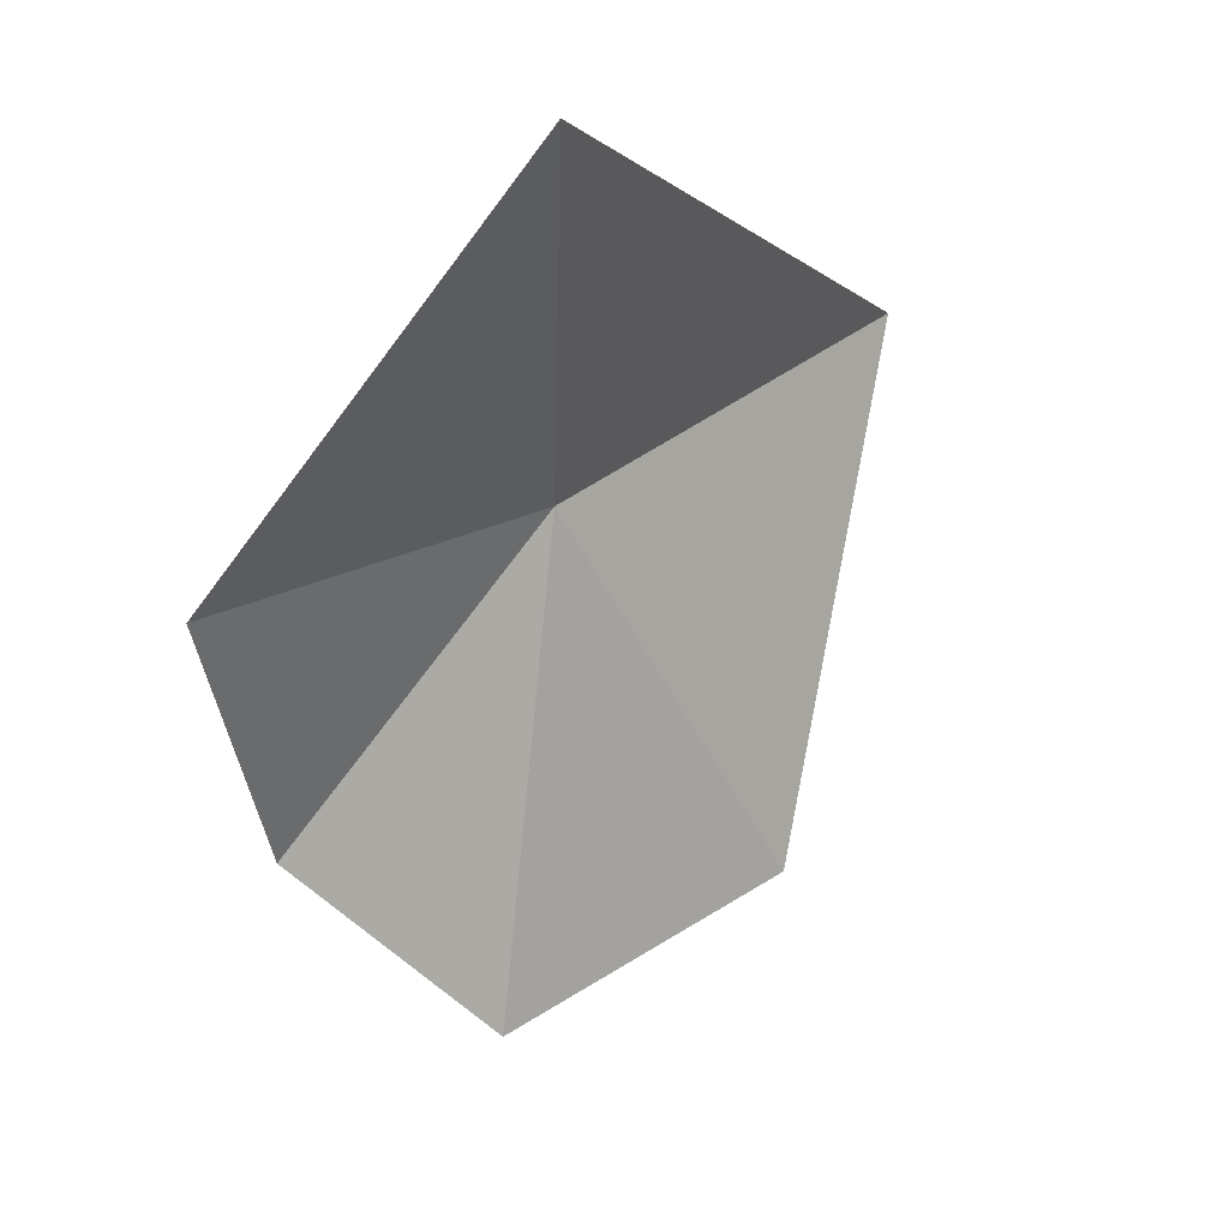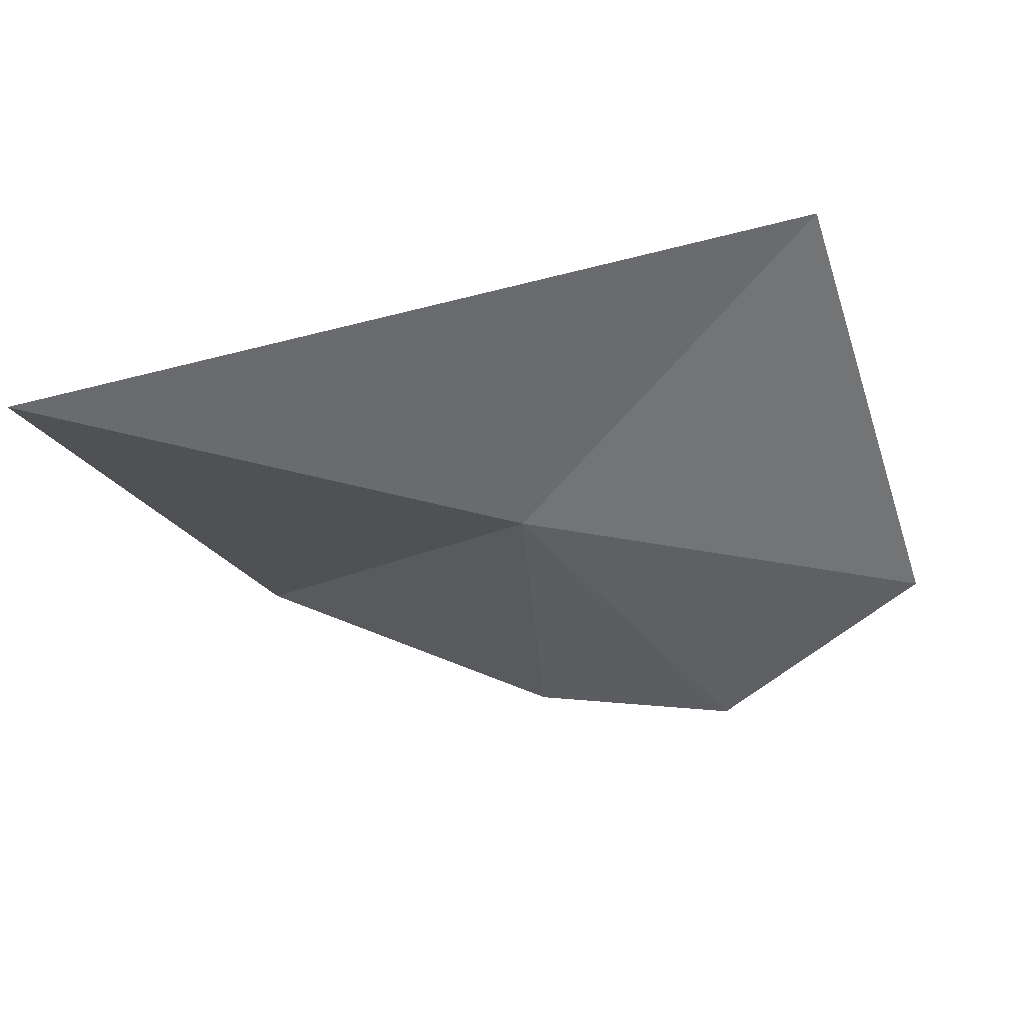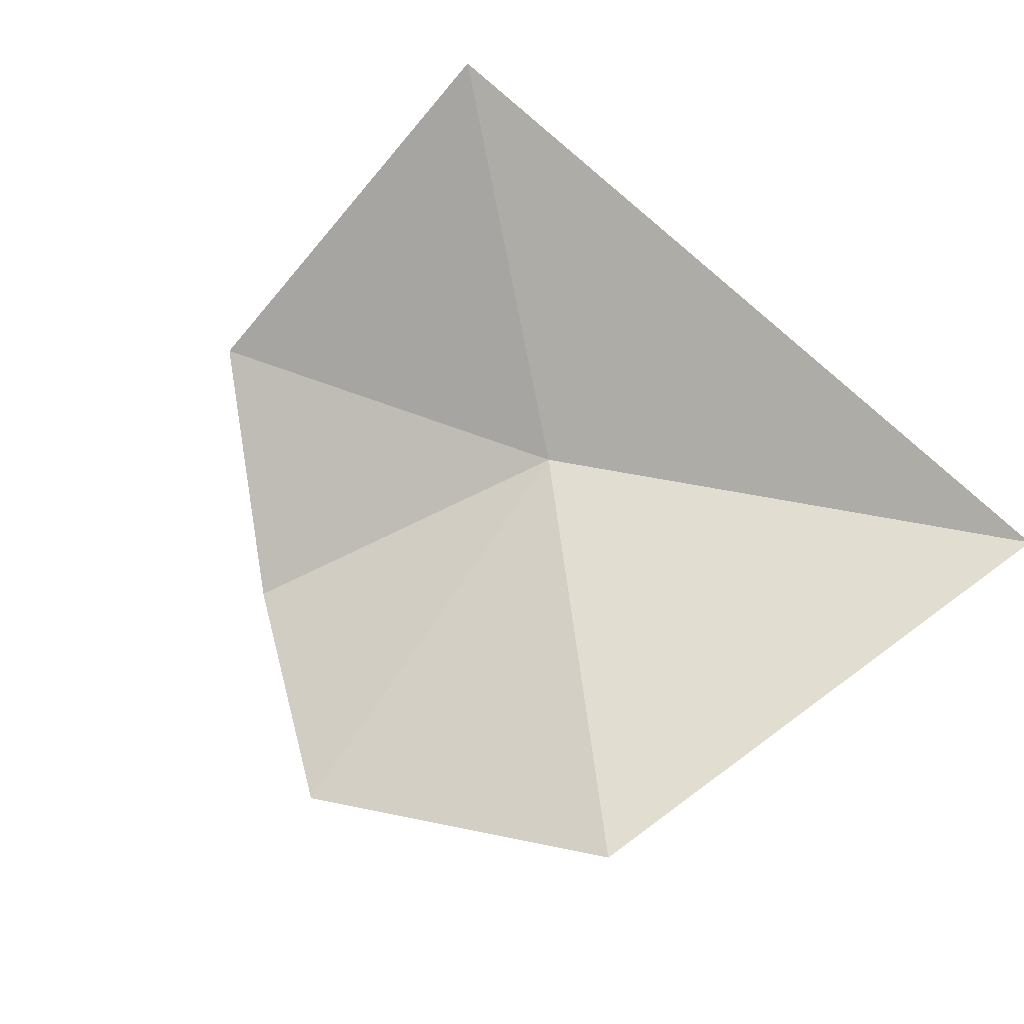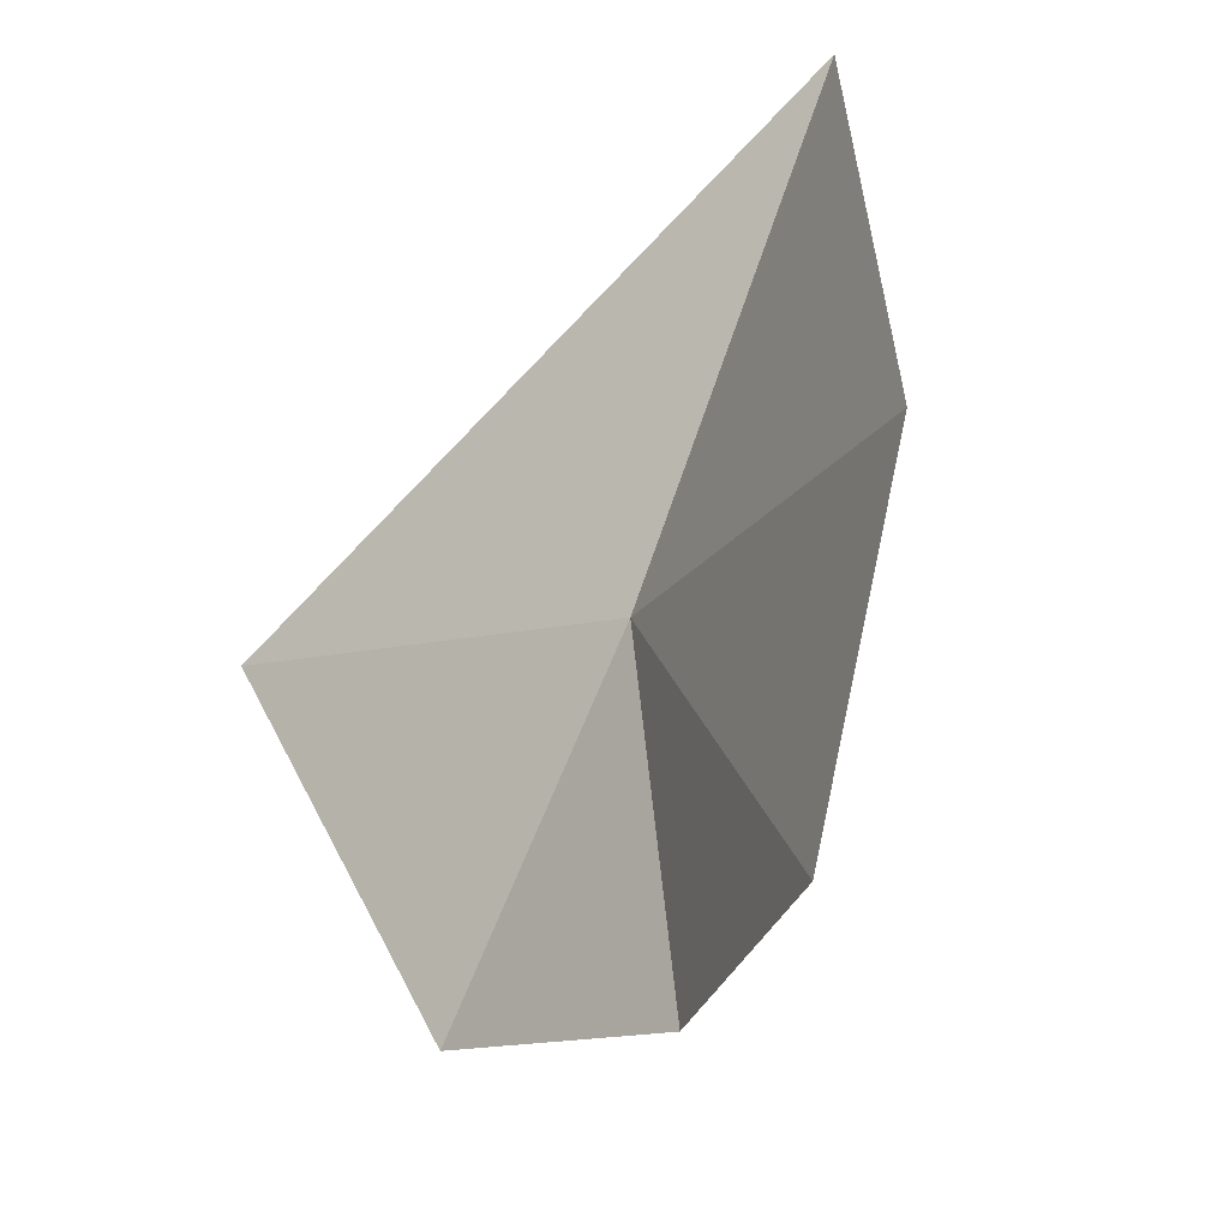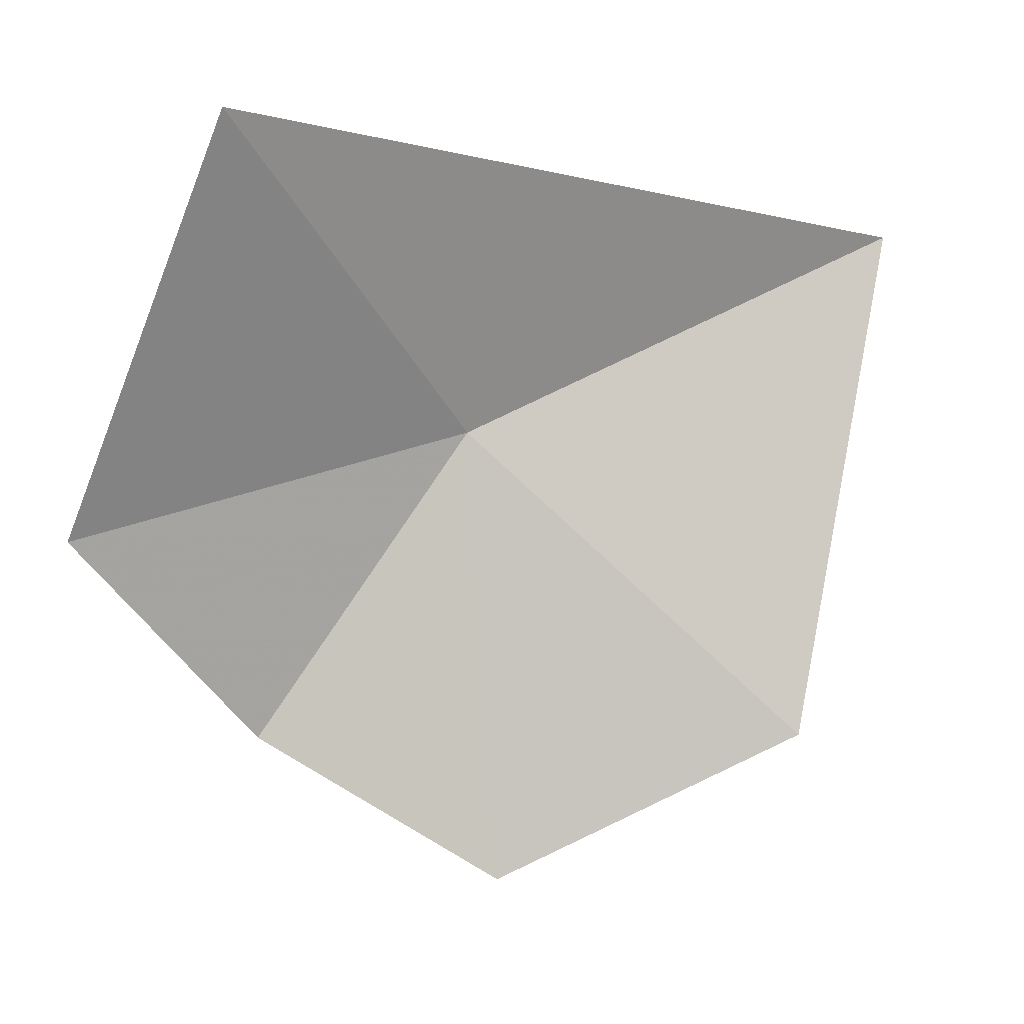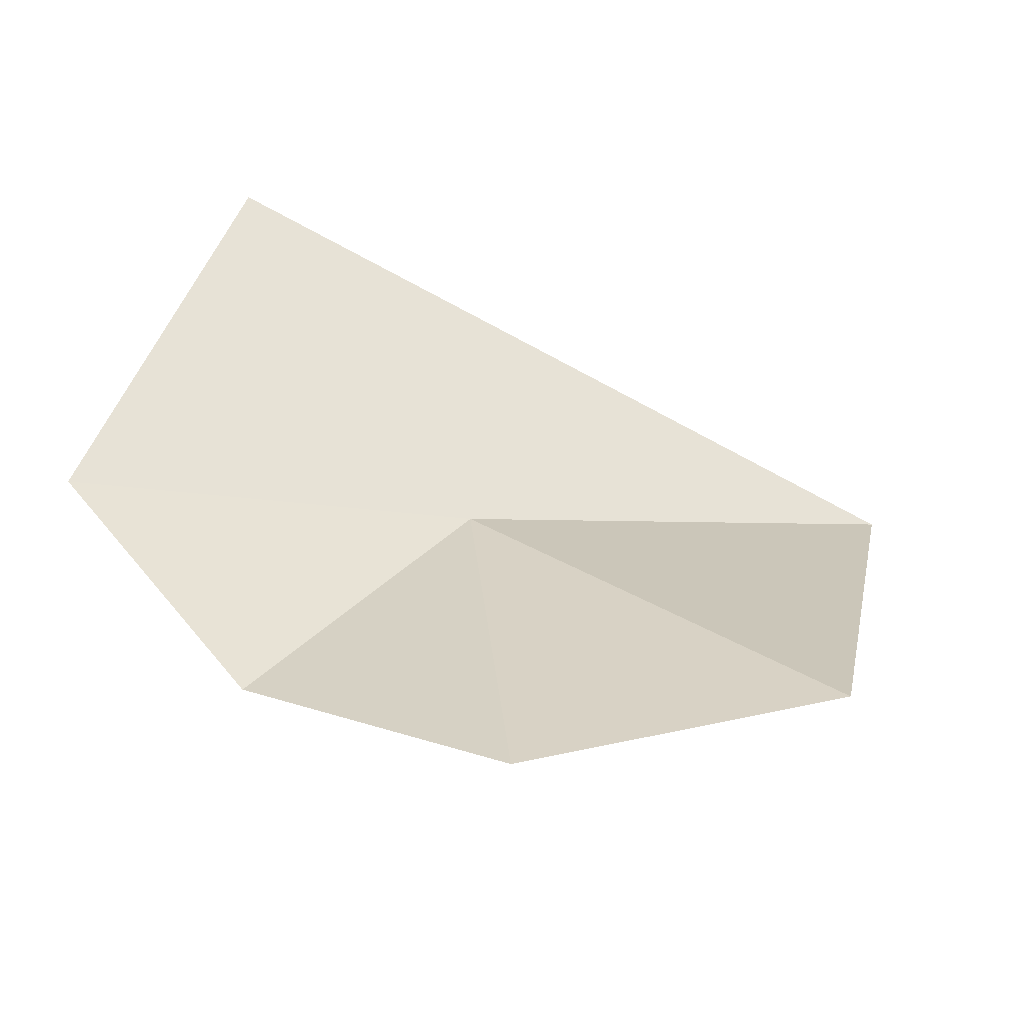
<metadata>
{"format":"obj","ext":"obj","renderer":"f3d","projection":"perspective","resolution":1024,"background":"white","views":[{"elev":-8.7,"azim":-57.0,"up":"+Y"},{"elev":-15.0,"azim":-166.3,"up":"+Z"},{"elev":61.7,"azim":45.6,"up":"+Z"},{"elev":-63.1,"azim":57.1,"up":"+Y"},{"elev":-15.7,"azim":-23.1,"up":"+Y"},{"elev":-78.2,"azim":-17.6,"up":"+Y"}]}
</metadata>
<code>
v 0.2691 -0.9382 0.07634
v 0.2102 -0.9031 0.1172
v 0.1996 -0.9638 0.06694
v 0.3504 -0.8924 0.0907
v 0.2829 -1.016 0.05777
v 0.2396 -0.9918 0.04899
v 0.3354 -0.9892 0.07736
f 1 2 3
f 1 6 5
f 1 7 4
f 1 3 6
f 1 5 7
f 1 4 2

</code>
